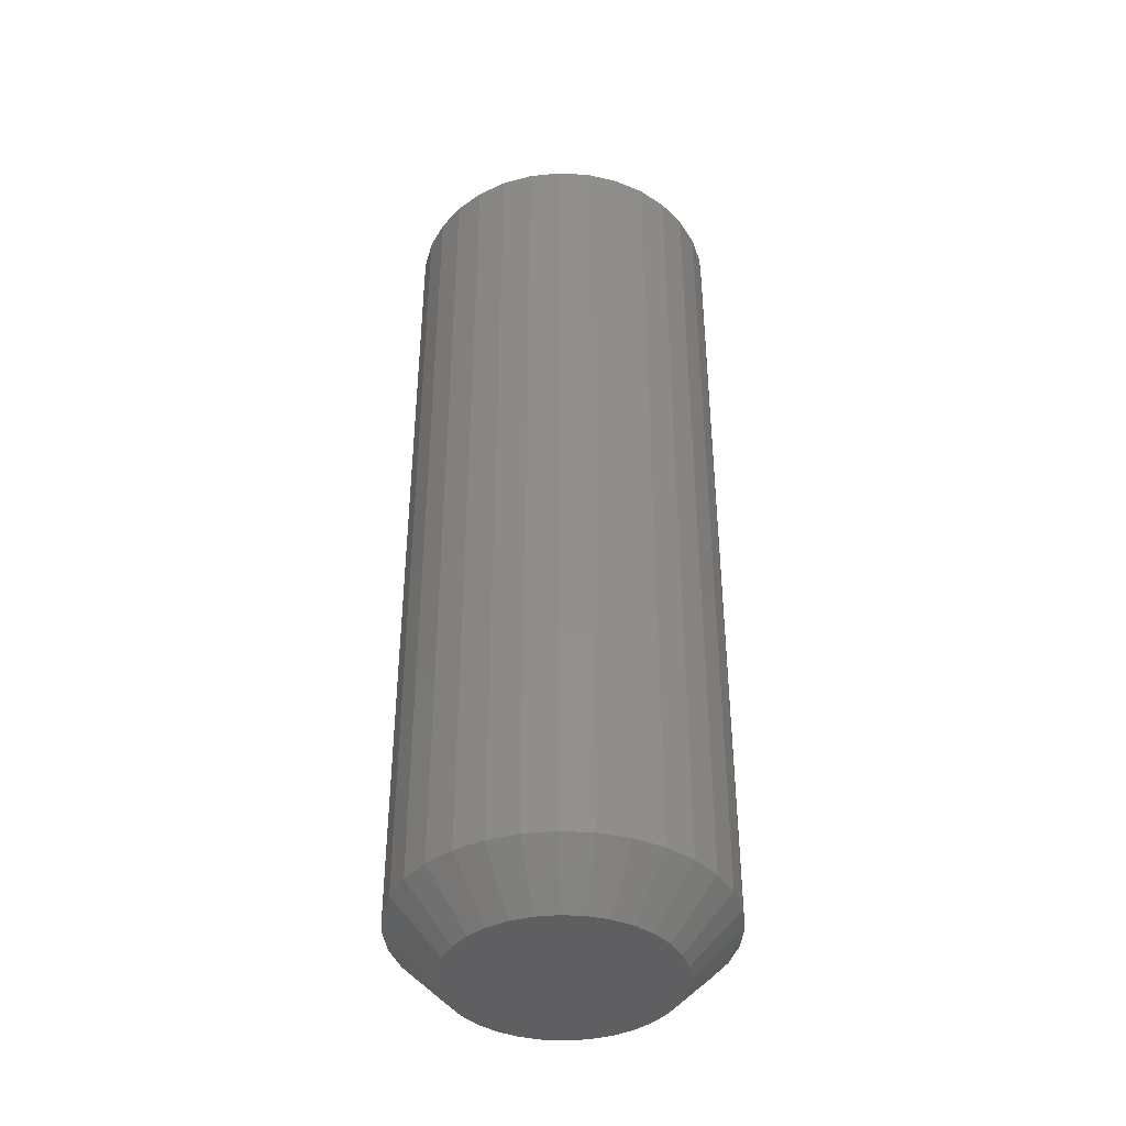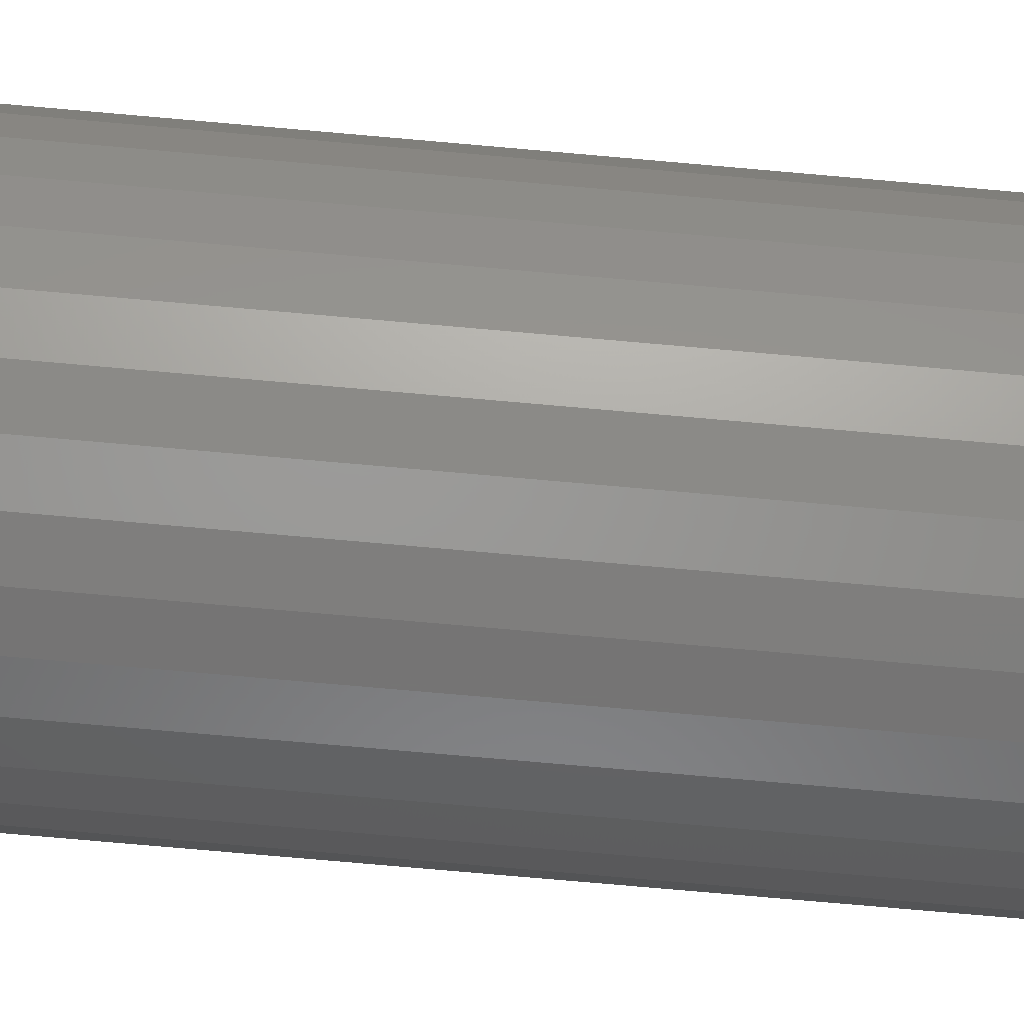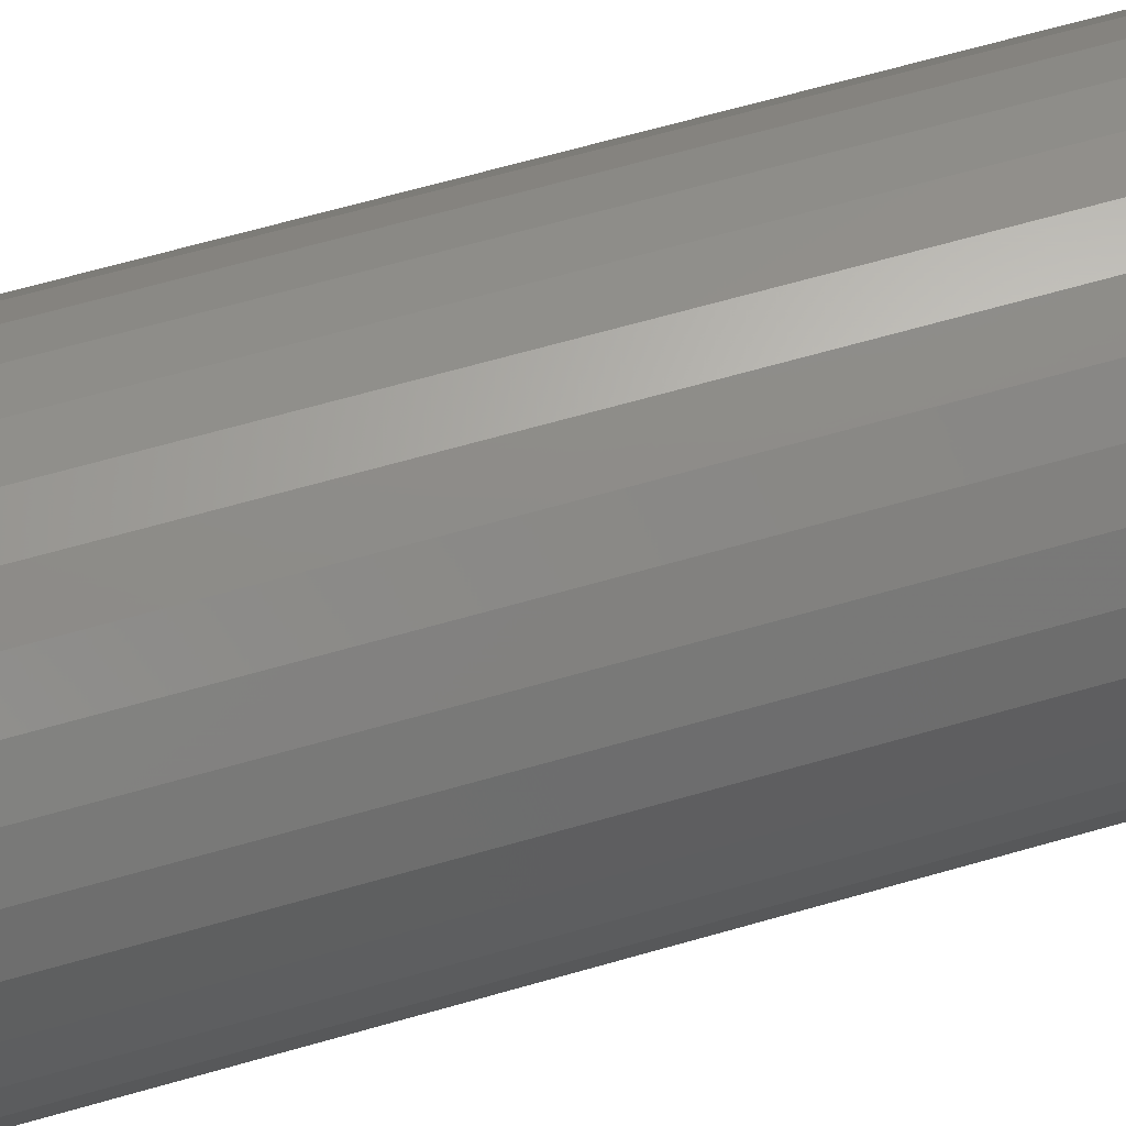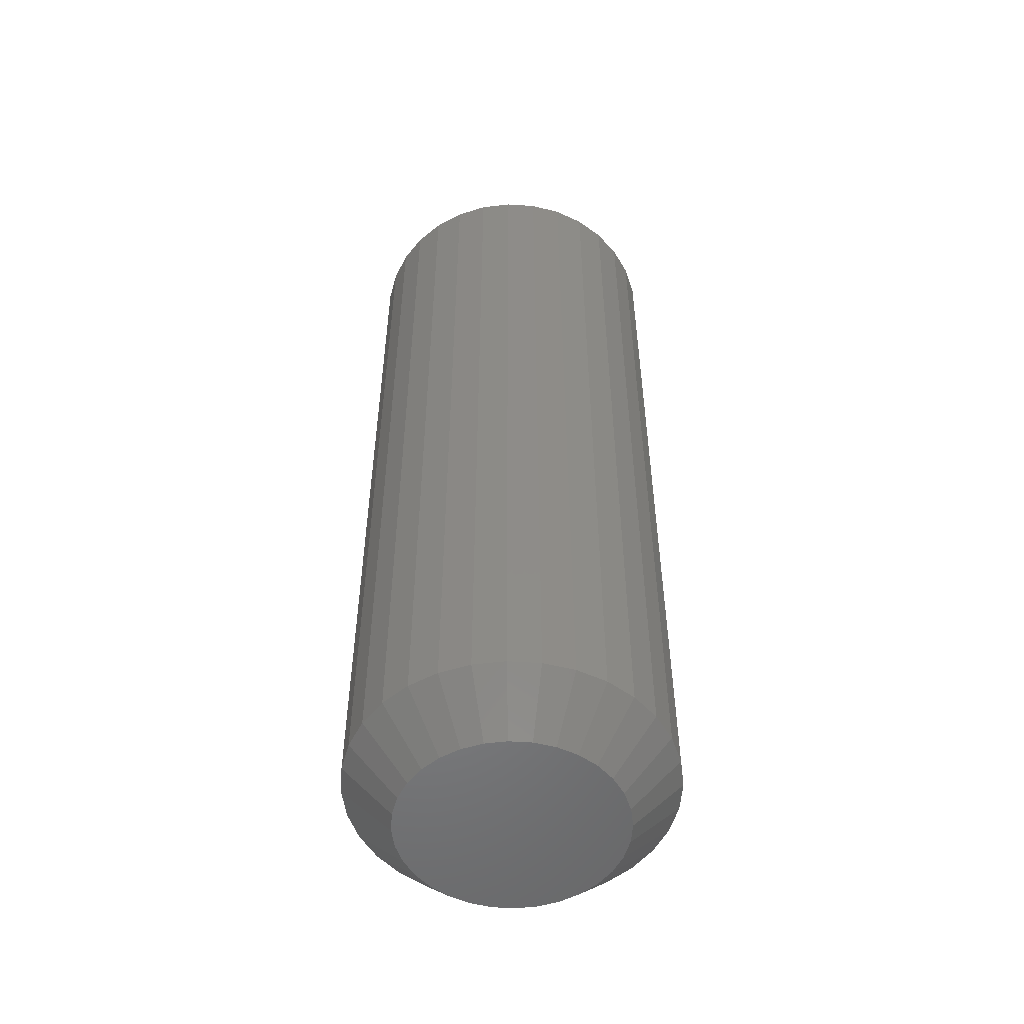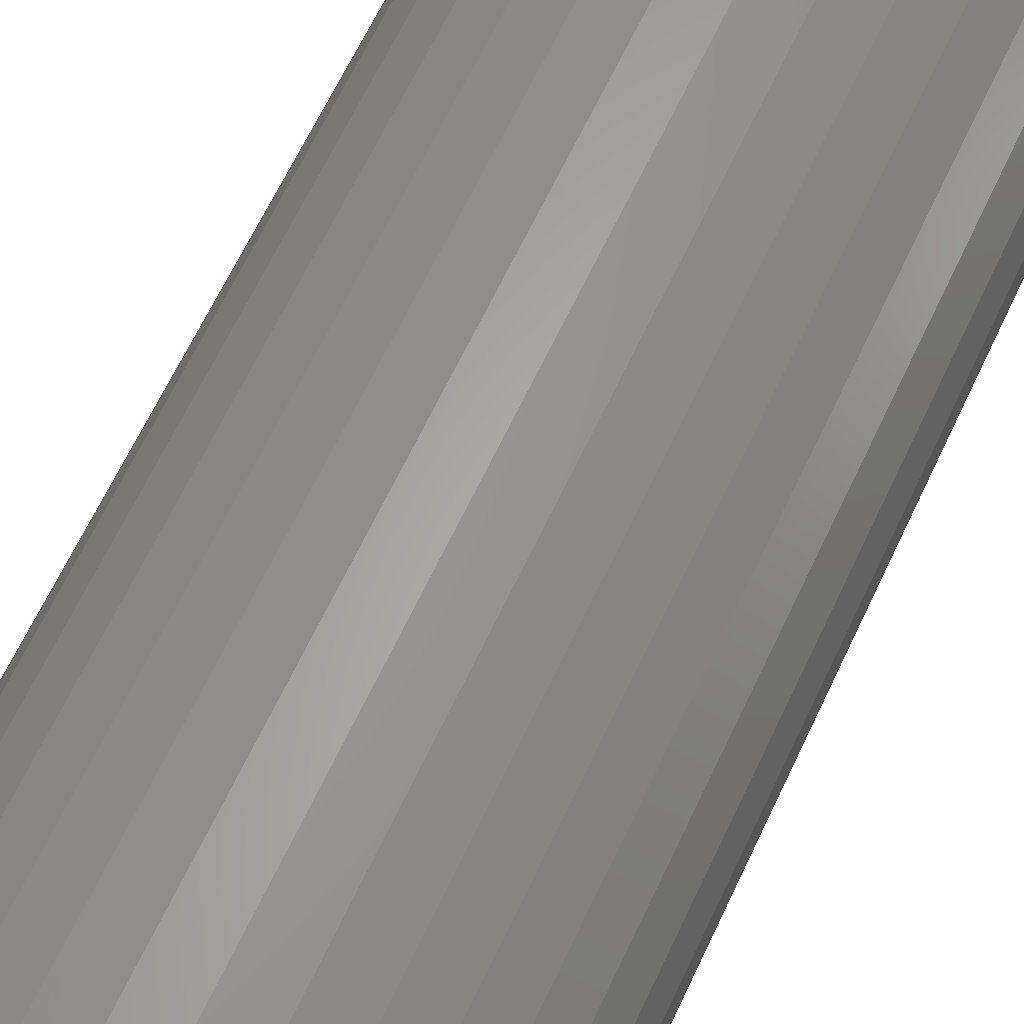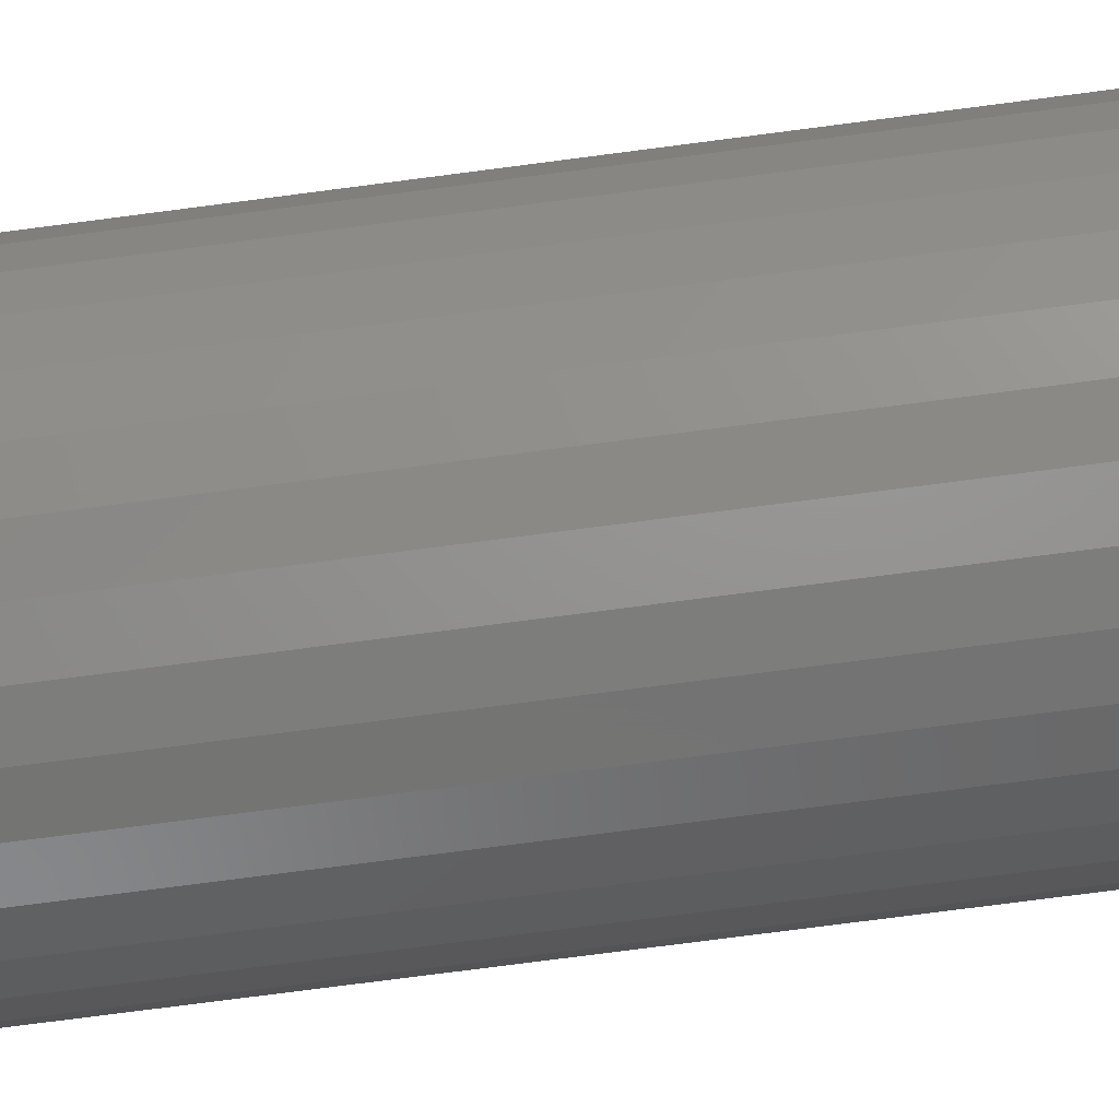
<metadata>
{"format":"stl","ext":"stl","renderer":"f3d","projection":"perspective","resolution":1024,"background":"white","views":[{"elev":-40.5,"azim":52.5,"up":"+Y"},{"elev":-77.6,"azim":-95.0,"up":"+Z"},{"elev":64.1,"azim":73.7,"up":"+Z"},{"elev":-52.6,"azim":131.6,"up":"+Y"},{"elev":62.5,"azim":24.7,"up":"+Z"},{"elev":-76.2,"azim":-82.6,"up":"+Z"}]}
</metadata>
<code>
# stl→obj: 128 verts, 252 faces
v 0.06056 0.03906 0.1109
v 0.06056 0.7109 0.1109
v 0.03777 0.03906 0.1205
v 0.03777 0.7109 0.1205
v 0.01353 0.03906 0.1256
v 0.01353 0.7109 0.1256
v -0.01123 0.03906 0.1258
v -0.01123 0.7109 0.1258
v -0.03556 0.03906 0.1212
v -0.03556 0.7109 0.1212
v -0.05853 0.03906 0.1119
v -0.05853 0.7109 0.1119
v -0.07924 0.03906 0.09837
v -0.07924 0.7109 0.09837
v -0.09691 0.03906 0.08102
v -0.09691 0.7109 0.08102
v -0.1109 0.03906 0.06056
v -0.1109 0.7109 0.06056
v -0.1205 0.03906 0.03777
v -0.1205 0.7109 0.03777
v -0.1256 0.03906 0.01353
v -0.1256 0.7109 0.01353
v -0.1258 0.03906 -0.01123
v -0.1258 0.7109 -0.01123
v -0.1212 0.03906 -0.03556
v -0.1212 0.7109 -0.03556
v -0.1119 0.03906 -0.05853
v -0.1119 0.7109 -0.05853
v -0.09837 0.03906 -0.07924
v -0.09837 0.7109 -0.07924
v -0.08102 0.03906 -0.09691
v -0.08102 0.7109 -0.09691
v -0.06056 0.03906 -0.1109
v -0.06056 0.7109 -0.1109
v -0.03777 0.03906 -0.1205
v -0.03777 0.7109 -0.1205
v -0.01353 0.03906 -0.1256
v -0.01353 0.7109 -0.1256
v 0.01123 0.03906 -0.1258
v 0.01123 0.7109 -0.1258
v 0.03556 0.03906 -0.1212
v 0.03556 0.7109 -0.1212
v 0.05853 0.03906 -0.1119
v 0.05853 0.7109 -0.1119
v 0.07924 0.03906 -0.09837
v 0.07924 0.7109 -0.09837
v 0.09691 0.03906 -0.08102
v 0.09691 0.7109 -0.08102
v 0.1109 0.03906 -0.06056
v 0.1109 0.7109 -0.06056
v 0.1205 0.03906 -0.03777
v 0.1205 0.7109 -0.03777
v 0.1256 0.03906 -0.01353
v 0.1256 0.7109 -0.01353
v 0.1258 0.03906 0.01123
v 0.1258 0.7109 0.01123
v 0.1212 0.03906 0.03556
v 0.1212 0.7109 0.03556
v 0.1119 0.03906 0.05853
v 0.1119 0.7109 0.05853
v 0.09837 0.03906 0.07924
v 0.09837 0.7109 0.07924
v 0.08102 0.03906 0.09691
v 0.08102 0.7109 0.09691
v -0.02609 -5.098e-18 -0.08326
v -0.009344 -5.312e-18 -0.08675
v 0.00776 -5.322e-18 -0.08691
v 0.02457 -5.127e-18 -0.08372
v -0.00776 5.322e-18 0.08691
v -0.02457 5.127e-18 0.08372
v 0.02609 5.098e-18 0.08326
v 0.009344 5.312e-18 0.08675
v -0.04183 -4.689e-18 -0.07657
v 0.04043 -4.735e-18 -0.07732
v 0.05474 -4.161e-18 -0.06795
v -0.05597 -4.099e-18 -0.06694
v 0.04183 4.689e-18 0.07657
v -0.04043 4.735e-18 0.07732
v 0.05597 4.099e-18 0.06694
v -0.05474 4.161e-18 0.06795
v -0.06694 3.427e-18 0.05597
v 0.06795 3.352e-18 0.05474
v -0.07657 2.561e-18 0.04183
v 0.07732 2.475e-18 0.04043
v -0.08326 1.598e-18 0.02609
v 0.08372 1.504e-18 0.02457
v -0.08675 5.722e-19 0.009344
v 0.08691 4.751e-19 0.00776
v -0.08691 -4.751e-19 -0.00776
v 0.08675 -5.722e-19 -0.009344
v -0.08372 -1.504e-18 -0.02457
v 0.08326 -1.598e-18 -0.02609
v -0.07732 -2.475e-18 -0.04043
v 0.07657 -2.561e-18 -0.04183
v -0.06795 -3.352e-18 -0.05474
v 0.06694 -3.427e-18 -0.05597
v 0.00776 0.75 -0.08691
v -0.009344 0.75 -0.08675
v -0.02609 0.75 -0.08326
v 0.02457 0.75 -0.08372
v 0.02609 0.75 0.08326
v -0.02457 0.75 0.08372
v -0.00776 0.75 0.08691
v 0.009344 0.75 0.08675
v -0.04183 0.75 -0.07657
v -0.05597 0.75 -0.06694
v 0.05474 0.75 -0.06795
v 0.04043 0.75 -0.07732
v 0.04183 0.75 0.07657
v 0.05597 0.75 0.06694
v -0.04043 0.75 0.07732
v 0.06694 0.75 -0.05597
v -0.06795 0.75 -0.05474
v 0.07657 0.75 -0.04183
v -0.07732 0.75 -0.04043
v 0.08326 0.75 -0.02609
v -0.08372 0.75 -0.02457
v 0.08675 0.75 -0.009344
v -0.08691 0.75 -0.00776
v 0.08691 0.75 0.00776
v -0.08675 0.75 0.009344
v 0.08372 0.75 0.02457
v -0.08326 0.75 0.02609
v 0.07732 0.75 0.04043
v -0.07657 0.75 0.04183
v 0.06795 0.75 0.05474
v -0.06694 0.75 0.05597
v -0.05474 0.75 0.06795
f 1 2 3
f 3 2 4
f 3 4 5
f 5 4 6
f 5 6 7
f 7 6 8
f 7 8 9
f 9 8 10
f 9 10 11
f 11 10 12
f 11 12 13
f 13 12 14
f 13 14 15
f 15 14 16
f 15 16 17
f 17 16 18
f 17 18 19
f 19 18 20
f 19 20 21
f 21 20 22
f 21 22 23
f 23 22 24
f 23 24 25
f 25 24 26
f 25 26 27
f 27 26 28
f 27 28 29
f 29 28 30
f 29 30 31
f 31 30 32
f 31 32 33
f 33 32 34
f 33 34 35
f 35 34 36
f 35 36 37
f 37 36 38
f 37 38 39
f 39 38 40
f 39 40 41
f 41 40 42
f 41 42 43
f 43 42 44
f 43 44 45
f 45 44 46
f 45 46 47
f 47 46 48
f 47 48 49
f 49 48 50
f 49 50 51
f 51 50 52
f 51 52 53
f 53 52 54
f 53 54 55
f 55 54 56
f 55 56 57
f 57 56 58
f 57 58 59
f 59 58 60
f 59 60 61
f 61 60 62
f 61 62 63
f 63 62 64
f 63 64 1
f 1 64 2
f 65 66 67
f 68 65 67
f 69 70 71
f 72 69 71
f 73 65 68
f 73 68 74
f 73 74 75
f 73 75 76
f 77 71 70
f 77 70 78
f 77 78 79
f 78 80 79
f 79 80 81
f 79 81 82
f 82 81 83
f 82 83 84
f 84 83 85
f 84 85 86
f 86 85 87
f 86 87 88
f 88 87 89
f 88 89 90
f 90 89 91
f 90 91 92
f 92 91 93
f 92 93 94
f 94 93 95
f 94 95 96
f 96 95 76
f 96 76 75
f 49 92 94
f 94 47 49
f 88 55 86
f 86 55 57
f 86 57 84
f 84 57 59
f 84 59 82
f 82 59 61
f 82 61 79
f 79 61 63
f 79 63 77
f 77 63 1
f 43 74 41
f 41 74 68
f 41 68 39
f 39 68 67
f 39 67 37
f 37 67 66
f 37 66 35
f 35 66 65
f 35 65 33
f 33 65 73
f 55 88 53
f 53 88 90
f 53 90 51
f 51 90 92
f 51 92 49
f 74 43 75
f 75 43 45
f 75 45 96
f 96 45 47
f 96 47 94
f 17 85 83
f 83 15 17
f 89 23 91
f 91 23 25
f 91 25 93
f 93 25 27
f 93 27 95
f 95 27 29
f 95 29 76
f 76 29 31
f 76 31 73
f 73 31 33
f 11 78 9
f 9 78 70
f 9 70 7
f 7 70 69
f 7 69 5
f 5 69 72
f 5 72 3
f 3 72 71
f 3 71 1
f 1 71 77
f 23 89 21
f 21 89 87
f 21 87 19
f 19 87 85
f 19 85 17
f 78 11 80
f 80 11 13
f 80 13 81
f 81 13 15
f 81 15 83
f 97 98 99
f 97 99 100
f 101 102 103
f 101 103 104
f 105 106 107
f 105 107 108
f 105 108 100
f 105 100 99
f 109 110 111
f 109 111 102
f 109 102 101
f 107 106 112
f 112 106 113
f 112 113 114
f 114 113 115
f 114 115 116
f 116 115 117
f 116 117 118
f 118 117 119
f 118 119 120
f 120 119 121
f 120 121 122
f 122 121 123
f 122 123 124
f 124 123 125
f 124 125 126
f 126 125 127
f 126 127 110
f 110 127 128
f 110 128 111
f 114 116 50
f 50 48 114
f 40 100 42
f 42 100 108
f 42 108 44
f 100 40 97
f 97 40 38
f 97 38 98
f 98 38 36
f 98 36 99
f 99 36 34
f 99 34 105
f 124 58 122
f 122 58 56
f 122 56 120
f 58 124 60
f 60 124 126
f 60 126 62
f 62 126 110
f 62 110 64
f 64 110 109
f 64 109 2
f 50 116 52
f 52 116 118
f 52 118 54
f 54 118 120
f 54 120 56
f 114 48 112
f 112 48 46
f 112 46 107
f 107 46 44
f 107 44 108
f 125 123 18
f 18 16 125
f 8 102 10
f 10 102 111
f 10 111 12
f 102 8 103
f 103 8 6
f 103 6 104
f 104 6 4
f 104 4 101
f 101 4 2
f 101 2 109
f 115 26 117
f 117 26 24
f 117 24 119
f 26 115 28
f 28 115 113
f 28 113 30
f 30 113 106
f 30 106 32
f 32 106 105
f 32 105 34
f 18 123 20
f 20 123 121
f 20 121 22
f 22 121 119
f 22 119 24
f 125 16 127
f 127 16 14
f 127 14 128
f 128 14 12
f 128 12 111

</code>
